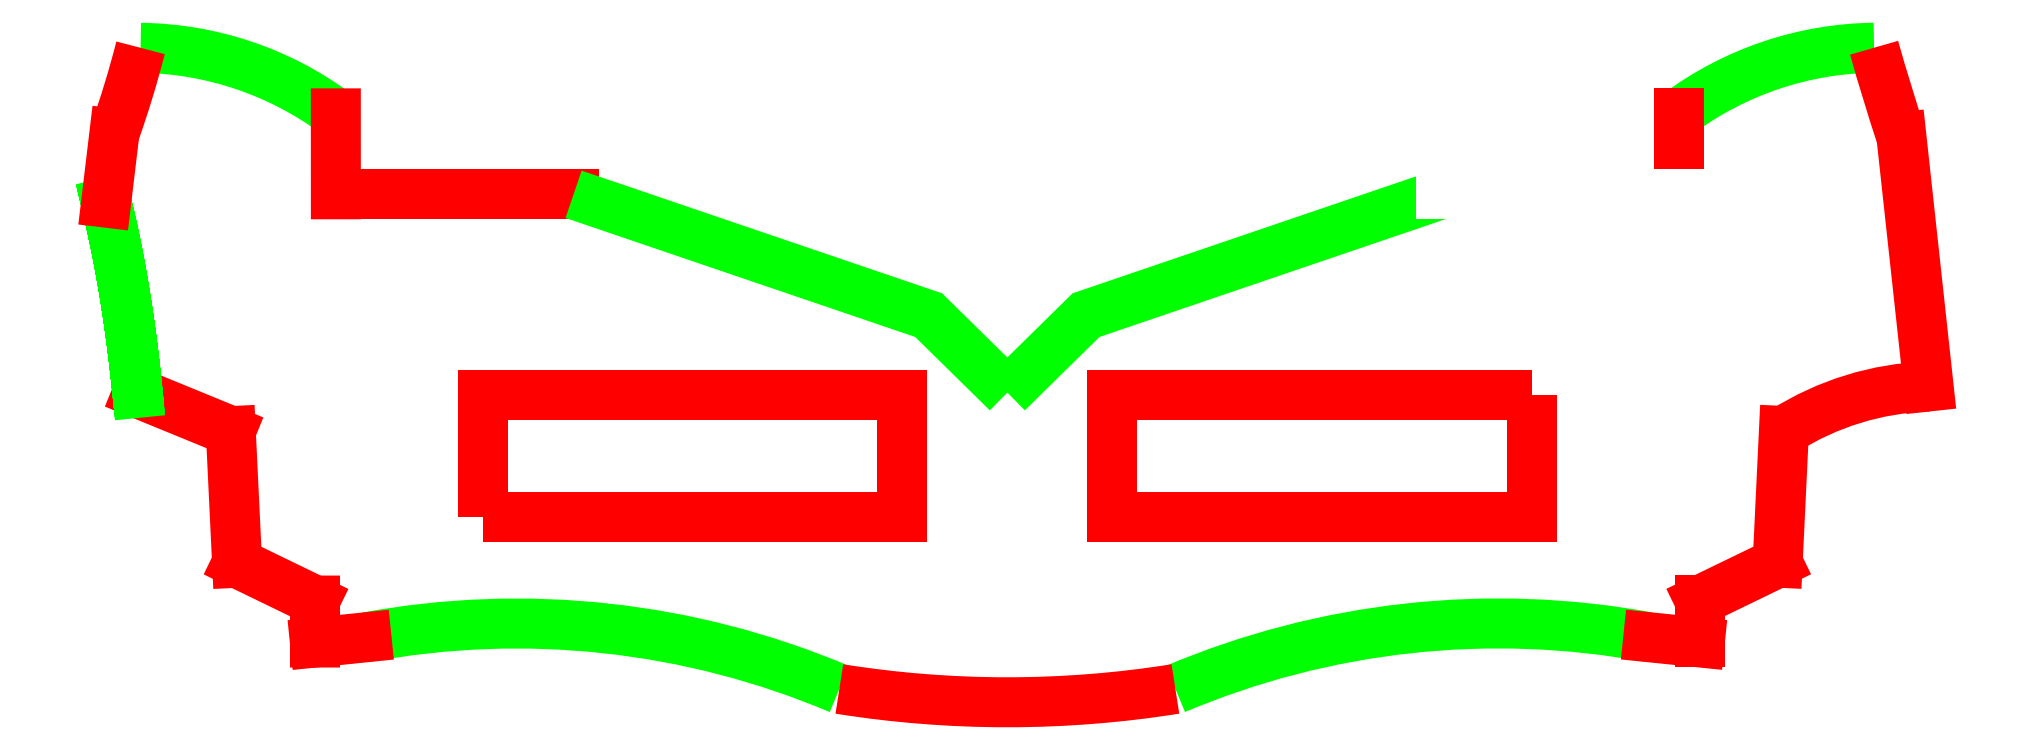
<metadata>
{"format":"dxf","ext":"dxf","renderer":"ezdxf+matplotlib","layout":"modelspace","background":"white","min_lineweight":24,"dpi":150}
</metadata>
<code>
0
SECTION
2
ENTITIES
0
ARC
8
grabado linea medio
10
18.85
20
-48.85
30
0
40
19.75
50
67.08
51
100.4
0
ARC
8
grabado linea medio
10
42.25
20
-48.85
30
0
40
19.75
50
79.58
51
112.9
0
ARC
8
grabado linea medio
10
51.29
20
-23.37
30
0
40
7.992
50
90.68
51
126.4
0
ARC
8
grabado linea medio
10
9.799
20
-23.37
30
0
40
7.992
50
53.56
51
89.32
0
ARC
8
Corte exterior
10
98.9
20
-1.927
30
0
40
49.56
50
195.7
51
198.3
0
LINE
8
Corte exterior
10
52.5
20
-23.45
30
0
11
51.85
21
-17.51
31
0
0
ARC
8
Corte exterior
10
52.72
20
-30.3
30
0
40
6.853
50
91.85
51
122.4
0
LINE
8
Corte exterior
10
48.9
20
-27.65
30
0
11
49.05
21
-24.51
31
0
0
LINE
8
Corte exterior
10
47.05
20
-28.55
30
0
11
48.9
21
-27.65
31
0
0
LINE
8
Corte exterior
10
47.05
20
-29.55
30
0
11
47.05
21
-28.55
31
0
0
LINE
8
Corte exterior
10
45.82
20
-29.42
30
0
11
47.05
21
-29.55
31
0
0
ARC
8
Corte exterior
10
30.55
20
-5.527
30
0
40
25.45
50
261
51
279.1
0
LINE
8
Corte exterior
10
14.05
20
-29.55
30
0
11
15.28
21
-29.43
31
0
0
LINE
8
Corte exterior
10
14.05
20
-28.55
30
0
11
14.05
21
-29.55
31
0
0
LINE
8
Corte exterior
10
12.19
20
-27.65
30
0
11
14.05
21
-28.55
31
0
0
LINE
8
Corte exterior
10
12.04
20
-24.51
30
0
11
12.19
21
-27.65
31
0
0
LINE
8
Corte exterior
10
9.82
20
-23.6
30
0
11
12.04
21
-24.51
31
0
0
LWPOLYLINE
8
Corte exterior
90
4
70
1
10
43.05
20
-23.65
30
0
10
33.05
20
-23.65
30
0
10
33.05
20
-26.55
30
0
10
43.05
20
-26.55
30
0
0
LWPOLYLINE
8
Corte exterior
90
4
70
1
10
18.05
20
-26.55
30
0
10
28.05
20
-26.55
30
0
10
28.05
20
-23.65
30
0
10
18.05
20
-23.65
30
0
0
LINE
8
Corte exterior
10
14.55
20
-18.87
30
0
11
14.55
21
-16.94
31
0
0
LINE
8
Corte exterior
10
20.21
20
-18.87
30
0
11
14.55
21
-18.87
31
0
0
LINE
8
Corte exterior
10
46.55
20
-16.94
30
0
11
46.55
21
-18.87
31
0
0
LWPOLYLINE
8
grabado linea medio
90
3
70
0
10
40.88
20
-18.87
30
0
10
32.42
20
-21.75
30
0
10
30.55
20
-23.59
30
0
0
LWPOLYLINE
8
grabado linea medio
90
3
70
0
10
20.21
20
-18.87
30
0
10
28.67
20
-21.75
30
0
10
30.55
20
-23.59
30
0
0
LINE
8
grabado linea medio
10
9.094
20
-19.15
30
0
11
9.088
21
-19.13
31
0
0
LINE
8
grabado linea medio
10
9.099
20
-19.18
30
0
11
9.094
21
-19.15
31
0
0
LINE
8
grabado linea medio
10
9.104
20
-19.2
30
0
11
9.099
21
-19.18
31
0
0
LINE
8
grabado linea medio
10
9.109
20
-19.22
30
0
11
9.104
21
-19.2
31
0
0
LINE
8
grabado linea medio
10
9.114
20
-19.24
30
0
11
9.109
21
-19.22
31
0
0
LINE
8
grabado linea medio
10
9.119
20
-19.26
30
0
11
9.114
21
-19.24
31
0
0
LINE
8
grabado linea medio
10
9.124
20
-19.28
30
0
11
9.119
21
-19.26
31
0
0
LINE
8
grabado linea medio
10
9.129
20
-19.3
30
0
11
9.124
21
-19.28
31
0
0
LINE
8
grabado linea medio
10
9.134
20
-19.33
30
0
11
9.129
21
-19.3
31
0
0
LINE
8
grabado linea medio
10
9.139
20
-19.35
30
0
11
9.134
21
-19.33
31
0
0
LINE
8
grabado linea medio
10
9.144
20
-19.37
30
0
11
9.139
21
-19.35
31
0
0
LINE
8
grabado linea medio
10
9.149
20
-19.39
30
0
11
9.144
21
-19.37
31
0
0
LINE
8
grabado linea medio
10
9.154
20
-19.41
30
0
11
9.149
21
-19.39
31
0
0
LINE
8
grabado linea medio
10
9.159
20
-19.43
30
0
11
9.154
21
-19.41
31
0
0
LINE
8
grabado linea medio
10
9.164
20
-19.46
30
0
11
9.159
21
-19.43
31
0
0
LINE
8
grabado linea medio
10
9.169
20
-19.48
30
0
11
9.164
21
-19.46
31
0
0
LINE
8
grabado linea medio
10
9.174
20
-19.5
30
0
11
9.169
21
-19.48
31
0
0
LINE
8
grabado linea medio
10
9.179
20
-19.52
30
0
11
9.174
21
-19.5
31
0
0
LINE
8
grabado linea medio
10
9.184
20
-19.54
30
0
11
9.179
21
-19.52
31
0
0
LINE
8
grabado linea medio
10
9.189
20
-19.56
30
0
11
9.184
21
-19.54
31
0
0
LINE
8
grabado linea medio
10
9.194
20
-19.59
30
0
11
9.189
21
-19.56
31
0
0
LINE
8
grabado linea medio
10
9.198
20
-19.61
30
0
11
9.194
21
-19.59
31
0
0
LINE
8
grabado linea medio
10
9.203
20
-19.63
30
0
11
9.198
21
-19.61
31
0
0
LINE
8
grabado linea medio
10
9.208
20
-19.65
30
0
11
9.203
21
-19.63
31
0
0
LINE
8
grabado linea medio
10
9.213
20
-19.67
30
0
11
9.208
21
-19.65
31
0
0
LINE
8
grabado linea medio
10
9.218
20
-19.69
30
0
11
9.213
21
-19.67
31
0
0
LINE
8
grabado linea medio
10
9.223
20
-19.72
30
0
11
9.218
21
-19.69
31
0
0
LINE
8
grabado linea medio
10
9.227
20
-19.74
30
0
11
9.223
21
-19.72
31
0
0
LINE
8
grabado linea medio
10
9.232
20
-19.76
30
0
11
9.227
21
-19.74
31
0
0
LINE
8
grabado linea medio
10
9.237
20
-19.78
30
0
11
9.232
21
-19.76
31
0
0
LINE
8
grabado linea medio
10
9.242
20
-19.8
30
0
11
9.237
21
-19.78
31
0
0
LINE
8
grabado linea medio
10
9.246
20
-19.83
30
0
11
9.242
21
-19.8
31
0
0
LINE
8
grabado linea medio
10
9.251
20
-19.85
30
0
11
9.246
21
-19.83
31
0
0
LINE
8
grabado linea medio
10
9.256
20
-19.87
30
0
11
9.251
21
-19.85
31
0
0
LINE
8
grabado linea medio
10
9.26
20
-19.89
30
0
11
9.256
21
-19.87
31
0
0
LINE
8
grabado linea medio
10
9.265
20
-19.91
30
0
11
9.26
21
-19.89
31
0
0
LINE
8
grabado linea medio
10
9.27
20
-19.94
30
0
11
9.265
21
-19.91
31
0
0
LINE
8
grabado linea medio
10
9.274
20
-19.96
30
0
11
9.27
21
-19.94
31
0
0
LINE
8
grabado linea medio
10
9.279
20
-19.98
30
0
11
9.274
21
-19.96
31
0
0
LINE
8
grabado linea medio
10
9.284
20
-20
30
0
11
9.279
21
-19.98
31
0
0
LINE
8
grabado linea medio
10
9.288
20
-20.03
30
0
11
9.284
21
-20
31
0
0
LINE
8
grabado linea medio
10
9.293
20
-20.05
30
0
11
9.288
21
-20.03
31
0
0
LINE
8
grabado linea medio
10
9.297
20
-20.07
30
0
11
9.293
21
-20.05
31
0
0
LINE
8
grabado linea medio
10
9.302
20
-20.09
30
0
11
9.297
21
-20.07
31
0
0
LINE
8
grabado linea medio
10
9.307
20
-20.12
30
0
11
9.302
21
-20.09
31
0
0
LINE
8
grabado linea medio
10
9.311
20
-20.14
30
0
11
9.307
21
-20.12
31
0
0
LINE
8
grabado linea medio
10
9.316
20
-20.16
30
0
11
9.311
21
-20.14
31
0
0
LINE
8
grabado linea medio
10
9.32
20
-20.18
30
0
11
9.316
21
-20.16
31
0
0
LINE
8
grabado linea medio
10
9.325
20
-20.21
30
0
11
9.32
21
-20.18
31
0
0
LINE
8
grabado linea medio
10
9.329
20
-20.23
30
0
11
9.325
21
-20.21
31
0
0
LINE
8
grabado linea medio
10
9.334
20
-20.25
30
0
11
9.329
21
-20.23
31
0
0
LINE
8
grabado linea medio
10
9.338
20
-20.27
30
0
11
9.334
21
-20.25
31
0
0
LINE
8
grabado linea medio
10
9.342
20
-20.3
30
0
11
9.338
21
-20.27
31
0
0
LINE
8
grabado linea medio
10
9.347
20
-20.32
30
0
11
9.342
21
-20.3
31
0
0
LINE
8
grabado linea medio
10
9.351
20
-20.34
30
0
11
9.347
21
-20.32
31
0
0
LINE
8
grabado linea medio
10
9.356
20
-20.36
30
0
11
9.351
21
-20.34
31
0
0
LINE
8
grabado linea medio
10
9.36
20
-20.39
30
0
11
9.356
21
-20.36
31
0
0
LINE
8
grabado linea medio
10
9.364
20
-20.41
30
0
11
9.36
21
-20.39
31
0
0
LINE
8
grabado linea medio
10
9.369
20
-20.43
30
0
11
9.364
21
-20.41
31
0
0
LINE
8
grabado linea medio
10
9.373
20
-20.45
30
0
11
9.369
21
-20.43
31
0
0
LINE
8
grabado linea medio
10
9.378
20
-20.48
30
0
11
9.373
21
-20.45
31
0
0
LINE
8
grabado linea medio
10
9.382
20
-20.5
30
0
11
9.378
21
-20.48
31
0
0
LINE
8
grabado linea medio
10
9.386
20
-20.52
30
0
11
9.382
21
-20.5
31
0
0
LINE
8
grabado linea medio
10
9.39
20
-20.55
30
0
11
9.386
21
-20.52
31
0
0
LINE
8
grabado linea medio
10
9.395
20
-20.57
30
0
11
9.39
21
-20.55
31
0
0
LINE
8
grabado linea medio
10
9.399
20
-20.59
30
0
11
9.395
21
-20.57
31
0
0
LINE
8
grabado linea medio
10
9.403
20
-20.61
30
0
11
9.399
21
-20.59
31
0
0
LINE
8
grabado linea medio
10
9.407
20
-20.64
30
0
11
9.403
21
-20.61
31
0
0
LINE
8
grabado linea medio
10
9.412
20
-20.66
30
0
11
9.407
21
-20.64
31
0
0
LINE
8
grabado linea medio
10
9.416
20
-20.68
30
0
11
9.412
21
-20.66
31
0
0
LINE
8
grabado linea medio
10
9.42
20
-20.71
30
0
11
9.416
21
-20.68
31
0
0
LINE
8
grabado linea medio
10
9.424
20
-20.73
30
0
11
9.42
21
-20.71
31
0
0
LINE
8
grabado linea medio
10
9.428
20
-20.75
30
0
11
9.424
21
-20.73
31
0
0
LINE
8
grabado linea medio
10
9.433
20
-20.78
30
0
11
9.428
21
-20.75
31
0
0
LINE
8
grabado linea medio
10
9.437
20
-20.8
30
0
11
9.433
21
-20.78
31
0
0
LINE
8
grabado linea medio
10
9.441
20
-20.82
30
0
11
9.437
21
-20.8
31
0
0
LINE
8
grabado linea medio
10
9.445
20
-20.84
30
0
11
9.441
21
-20.82
31
0
0
LINE
8
grabado linea medio
10
9.449
20
-20.87
30
0
11
9.445
21
-20.84
31
0
0
LINE
8
grabado linea medio
10
9.453
20
-20.89
30
0
11
9.449
21
-20.87
31
0
0
LINE
8
grabado linea medio
10
9.457
20
-20.91
30
0
11
9.453
21
-20.89
31
0
0
LINE
8
grabado linea medio
10
9.461
20
-20.94
30
0
11
9.457
21
-20.91
31
0
0
LINE
8
grabado linea medio
10
9.465
20
-20.96
30
0
11
9.461
21
-20.94
31
0
0
LINE
8
grabado linea medio
10
9.469
20
-20.98
30
0
11
9.465
21
-20.96
31
0
0
LINE
8
grabado linea medio
10
9.473
20
-21.01
30
0
11
9.469
21
-20.98
31
0
0
LINE
8
grabado linea medio
10
9.477
20
-21.03
30
0
11
9.473
21
-21.01
31
0
0
LINE
8
grabado linea medio
10
9.481
20
-21.05
30
0
11
9.477
21
-21.03
31
0
0
LINE
8
grabado linea medio
10
9.485
20
-21.08
30
0
11
9.481
21
-21.05
31
0
0
LINE
8
grabado linea medio
10
9.489
20
-21.1
30
0
11
9.485
21
-21.08
31
0
0
LINE
8
grabado linea medio
10
9.493
20
-21.12
30
0
11
9.489
21
-21.1
31
0
0
LINE
8
grabado linea medio
10
9.497
20
-21.15
30
0
11
9.493
21
-21.12
31
0
0
LINE
8
grabado linea medio
10
9.501
20
-21.17
30
0
11
9.497
21
-21.15
31
0
0
LINE
8
grabado linea medio
10
9.505
20
-21.2
30
0
11
9.501
21
-21.17
31
0
0
LINE
8
grabado linea medio
10
9.509
20
-21.22
30
0
11
9.505
21
-21.2
31
0
0
LINE
8
grabado linea medio
10
9.513
20
-21.24
30
0
11
9.509
21
-21.22
31
0
0
LINE
8
grabado linea medio
10
9.517
20
-21.27
30
0
11
9.513
21
-21.24
31
0
0
LINE
8
grabado linea medio
10
9.521
20
-21.29
30
0
11
9.517
21
-21.27
31
0
0
LINE
8
grabado linea medio
10
9.524
20
-21.31
30
0
11
9.521
21
-21.29
31
0
0
LINE
8
grabado linea medio
10
9.528
20
-21.34
30
0
11
9.524
21
-21.31
31
0
0
LINE
8
grabado linea medio
10
9.532
20
-21.36
30
0
11
9.528
21
-21.34
31
0
0
LINE
8
grabado linea medio
10
9.536
20
-21.39
30
0
11
9.532
21
-21.36
31
0
0
LINE
8
grabado linea medio
10
9.54
20
-21.41
30
0
11
9.536
21
-21.39
31
0
0
LINE
8
grabado linea medio
10
9.543
20
-21.43
30
0
11
9.54
21
-21.41
31
0
0
LINE
8
grabado linea medio
10
9.547
20
-21.46
30
0
11
9.543
21
-21.43
31
0
0
LINE
8
grabado linea medio
10
9.551
20
-21.48
30
0
11
9.547
21
-21.46
31
0
0
LINE
8
grabado linea medio
10
9.555
20
-21.5
30
0
11
9.551
21
-21.48
31
0
0
LINE
8
grabado linea medio
10
9.558
20
-21.53
30
0
11
9.555
21
-21.5
31
0
0
LINE
8
grabado linea medio
10
9.562
20
-21.55
30
0
11
9.558
21
-21.53
31
0
0
LINE
8
grabado linea medio
10
9.566
20
-21.58
30
0
11
9.562
21
-21.55
31
0
0
LINE
8
grabado linea medio
10
9.57
20
-21.6
30
0
11
9.566
21
-21.58
31
0
0
LINE
8
grabado linea medio
10
9.573
20
-21.62
30
0
11
9.57
21
-21.6
31
0
0
LINE
8
grabado linea medio
10
9.577
20
-21.65
30
0
11
9.573
21
-21.62
31
0
0
LINE
8
grabado linea medio
10
9.581
20
-21.67
30
0
11
9.577
21
-21.65
31
0
0
LINE
8
grabado linea medio
10
9.584
20
-21.7
30
0
11
9.581
21
-21.67
31
0
0
LINE
8
grabado linea medio
10
9.588
20
-21.72
30
0
11
9.584
21
-21.7
31
0
0
LINE
8
grabado linea medio
10
9.591
20
-21.74
30
0
11
9.588
21
-21.72
31
0
0
LINE
8
grabado linea medio
10
9.595
20
-21.77
30
0
11
9.591
21
-21.74
31
0
0
LINE
8
grabado linea medio
10
9.599
20
-21.79
30
0
11
9.595
21
-21.77
31
0
0
LINE
8
grabado linea medio
10
9.602
20
-21.82
30
0
11
9.599
21
-21.79
31
0
0
LINE
8
grabado linea medio
10
9.606
20
-21.84
30
0
11
9.602
21
-21.82
31
0
0
LINE
8
grabado linea medio
10
9.609
20
-21.87
30
0
11
9.606
21
-21.84
31
0
0
LINE
8
grabado linea medio
10
9.613
20
-21.89
30
0
11
9.609
21
-21.87
31
0
0
LINE
8
grabado linea medio
10
9.616
20
-21.91
30
0
11
9.613
21
-21.89
31
0
0
LINE
8
grabado linea medio
10
9.62
20
-21.94
30
0
11
9.616
21
-21.91
31
0
0
LINE
8
grabado linea medio
10
9.623
20
-21.96
30
0
11
9.62
21
-21.94
31
0
0
LINE
8
grabado linea medio
10
9.627
20
-21.99
30
0
11
9.623
21
-21.96
31
0
0
LINE
8
grabado linea medio
10
9.63
20
-22.01
30
0
11
9.627
21
-21.99
31
0
0
LINE
8
grabado linea medio
10
9.633
20
-22.04
30
0
11
9.63
21
-22.01
31
0
0
LINE
8
grabado linea medio
10
9.637
20
-22.06
30
0
11
9.633
21
-22.04
31
0
0
LINE
8
grabado linea medio
10
9.64
20
-22.09
30
0
11
9.637
21
-22.06
31
0
0
LINE
8
grabado linea medio
10
9.644
20
-22.11
30
0
11
9.64
21
-22.09
31
0
0
LINE
8
grabado linea medio
10
9.647
20
-22.13
30
0
11
9.644
21
-22.11
31
0
0
LINE
8
grabado linea medio
10
9.65
20
-22.16
30
0
11
9.647
21
-22.13
31
0
0
LINE
8
grabado linea medio
10
9.654
20
-22.18
30
0
11
9.65
21
-22.16
31
0
0
LINE
8
grabado linea medio
10
9.657
20
-22.21
30
0
11
9.654
21
-22.18
31
0
0
LINE
8
grabado linea medio
10
9.661
20
-22.23
30
0
11
9.657
21
-22.21
31
0
0
LINE
8
grabado linea medio
10
9.664
20
-22.26
30
0
11
9.661
21
-22.23
31
0
0
LINE
8
grabado linea medio
10
9.667
20
-22.28
30
0
11
9.664
21
-22.26
31
0
0
LINE
8
grabado linea medio
10
9.67
20
-22.31
30
0
11
9.667
21
-22.28
31
0
0
LINE
8
grabado linea medio
10
9.674
20
-22.33
30
0
11
9.67
21
-22.31
31
0
0
LINE
8
grabado linea medio
10
9.677
20
-22.36
30
0
11
9.674
21
-22.33
31
0
0
LINE
8
grabado linea medio
10
9.68
20
-22.38
30
0
11
9.677
21
-22.36
31
0
0
LINE
8
grabado linea medio
10
9.683
20
-22.41
30
0
11
9.68
21
-22.38
31
0
0
LINE
8
grabado linea medio
10
9.687
20
-22.43
30
0
11
9.683
21
-22.41
31
0
0
LINE
8
grabado linea medio
10
9.69
20
-22.46
30
0
11
9.687
21
-22.43
31
0
0
LINE
8
grabado linea medio
10
9.693
20
-22.48
30
0
11
9.69
21
-22.46
31
0
0
LINE
8
grabado linea medio
10
9.696
20
-22.51
30
0
11
9.693
21
-22.48
31
0
0
LINE
8
grabado linea medio
10
9.699
20
-22.53
30
0
11
9.696
21
-22.51
31
0
0
LINE
8
grabado linea medio
10
9.703
20
-22.56
30
0
11
9.699
21
-22.53
31
0
0
LINE
8
grabado linea medio
10
9.706
20
-22.58
30
0
11
9.703
21
-22.56
31
0
0
LINE
8
grabado linea medio
10
9.709
20
-22.61
30
0
11
9.706
21
-22.58
31
0
0
LINE
8
grabado linea medio
10
9.712
20
-22.63
30
0
11
9.709
21
-22.61
31
0
0
LINE
8
grabado linea medio
10
9.715
20
-22.66
30
0
11
9.712
21
-22.63
31
0
0
LINE
8
grabado linea medio
10
9.718
20
-22.68
30
0
11
9.715
21
-22.66
31
0
0
LINE
8
grabado linea medio
10
9.721
20
-22.71
30
0
11
9.718
21
-22.68
31
0
0
LINE
8
grabado linea medio
10
9.724
20
-22.73
30
0
11
9.721
21
-22.71
31
0
0
LINE
8
grabado linea medio
10
9.727
20
-22.76
30
0
11
9.724
21
-22.73
31
0
0
LINE
8
grabado linea medio
10
9.73
20
-22.78
30
0
11
9.727
21
-22.76
31
0
0
LINE
8
grabado linea medio
10
9.733
20
-22.81
30
0
11
9.73
21
-22.78
31
0
0
LINE
8
grabado linea medio
10
9.736
20
-22.83
30
0
11
9.733
21
-22.81
31
0
0
LINE
8
grabado linea medio
10
9.739
20
-22.86
30
0
11
9.736
21
-22.83
31
0
0
LINE
8
grabado linea medio
10
9.742
20
-22.88
30
0
11
9.739
21
-22.86
31
0
0
LINE
8
grabado linea medio
10
9.745
20
-22.91
30
0
11
9.742
21
-22.88
31
0
0
LINE
8
grabado linea medio
10
9.748
20
-22.93
30
0
11
9.745
21
-22.91
31
0
0
LINE
8
grabado linea medio
10
9.751
20
-22.96
30
0
11
9.748
21
-22.93
31
0
0
LINE
8
grabado linea medio
10
9.754
20
-22.98
30
0
11
9.751
21
-22.96
31
0
0
LINE
8
grabado linea medio
10
9.757
20
-23.01
30
0
11
9.754
21
-22.98
31
0
0
LINE
8
grabado linea medio
10
9.76
20
-23.04
30
0
11
9.757
21
-23.01
31
0
0
LINE
8
grabado linea medio
10
9.763
20
-23.06
30
0
11
9.76
21
-23.04
31
0
0
LINE
8
grabado linea medio
10
9.766
20
-23.09
30
0
11
9.763
21
-23.06
31
0
0
LINE
8
grabado linea medio
10
9.768
20
-23.11
30
0
11
9.766
21
-23.09
31
0
0
LINE
8
grabado linea medio
10
9.771
20
-23.14
30
0
11
9.768
21
-23.11
31
0
0
LINE
8
grabado linea medio
10
9.774
20
-23.16
30
0
11
9.771
21
-23.14
31
0
0
LINE
8
grabado linea medio
10
9.777
20
-23.19
30
0
11
9.774
21
-23.16
31
0
0
LINE
8
grabado linea medio
10
9.78
20
-23.21
30
0
11
9.777
21
-23.19
31
0
0
LINE
8
grabado linea medio
10
9.783
20
-23.24
30
0
11
9.78
21
-23.21
31
0
0
LINE
8
grabado linea medio
10
9.785
20
-23.27
30
0
11
9.783
21
-23.24
31
0
0
LINE
8
grabado linea medio
10
9.788
20
-23.29
30
0
11
9.785
21
-23.27
31
0
0
LINE
8
grabado linea medio
10
9.791
20
-23.32
30
0
11
9.788
21
-23.29
31
0
0
LINE
8
grabado linea medio
10
9.794
20
-23.34
30
0
11
9.791
21
-23.32
31
0
0
LINE
8
grabado linea medio
10
9.796
20
-23.37
30
0
11
9.794
21
-23.34
31
0
0
LINE
8
grabado linea medio
10
9.799
20
-23.39
30
0
11
9.796
21
-23.37
31
0
0
LINE
8
grabado linea medio
10
9.802
20
-23.42
30
0
11
9.799
21
-23.39
31
0
0
LINE
8
grabado linea medio
10
9.804
20
-23.45
30
0
11
9.802
21
-23.42
31
0
0
LINE
8
grabado linea medio
10
9.807
20
-23.47
30
0
11
9.804
21
-23.45
31
0
0
LINE
8
grabado linea medio
10
9.81
20
-23.5
30
0
11
9.807
21
-23.47
31
0
0
LINE
8
grabado linea medio
10
9.812
20
-23.52
30
0
11
9.81
21
-23.5
31
0
0
LINE
8
grabado linea medio
10
9.815
20
-23.55
30
0
11
9.812
21
-23.52
31
0
0
LINE
8
grabado linea medio
10
9.818
20
-23.58
30
0
11
9.815
21
-23.55
31
0
0
LINE
8
grabado linea medio
10
9.82
20
-23.6
30
0
11
9.818
21
-23.58
31
0
0
LINE
8
grabado linea medio
10
9.078
20
-19.09
30
0
11
9.073
21
-19.07
31
0
0
LINE
8
grabado linea medio
10
9.083
20
-19.11
30
0
11
9.078
21
-19.09
31
0
0
LINE
8
grabado linea medio
10
9.088
20
-19.13
30
0
11
9.083
21
-19.11
31
0
0
ARC
8
Corte exterior
10
-12.96
20
-9.517
30
0
40
23.6
50
340.4
51
345.6
0
LINE
8
Corte exterior
10
9.073
20
-19.07
30
0
11
9.269
21
-17.42
31
0
0
LINE
8
0
10
40.88
20
-18.87
30
0
11
46.55
21
-18.87
31
0
0
ENDSEC
0
EOF

</code>
